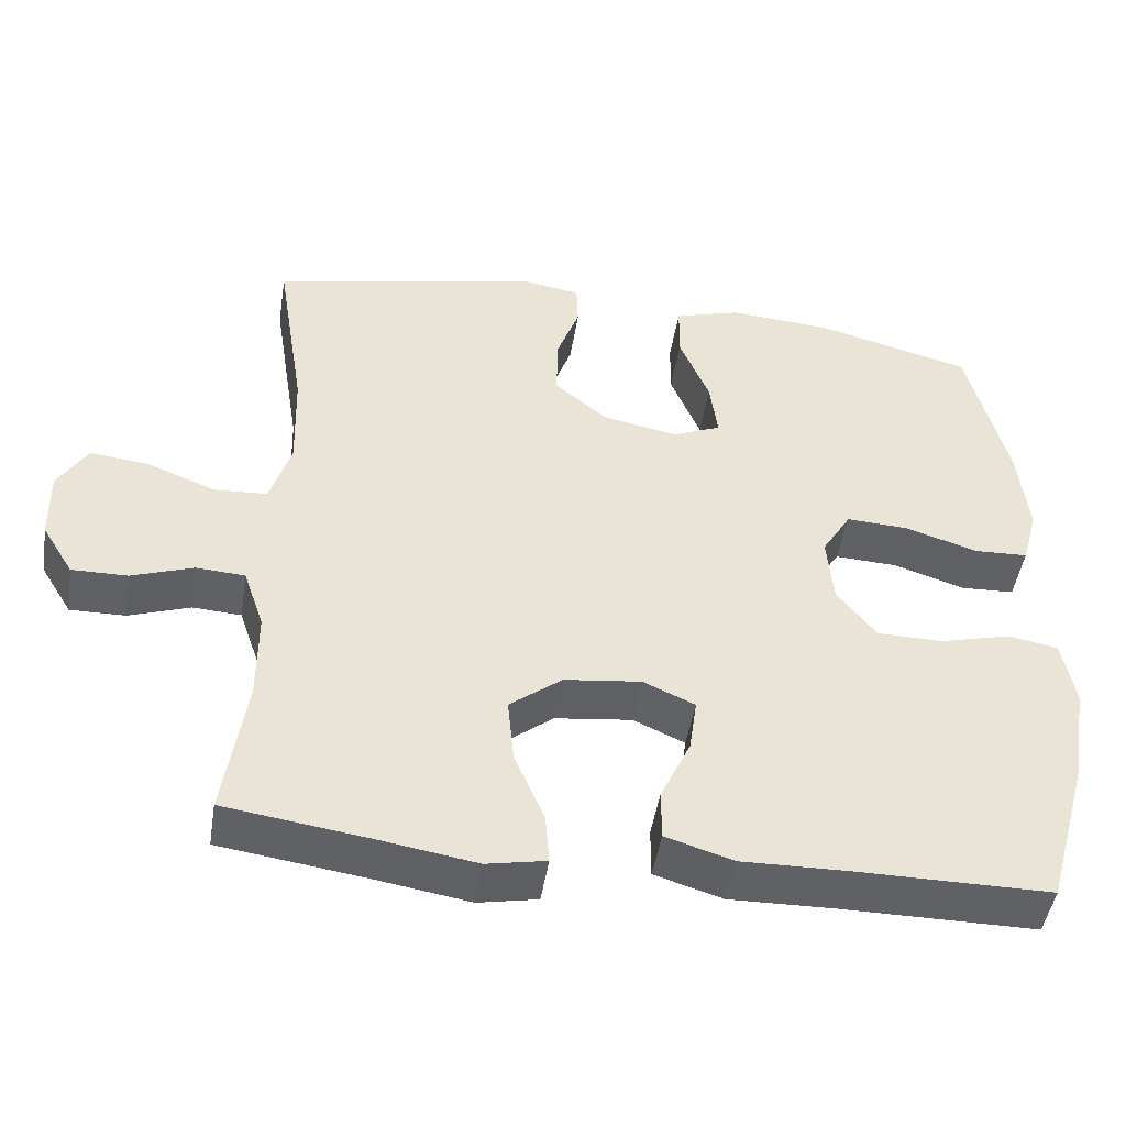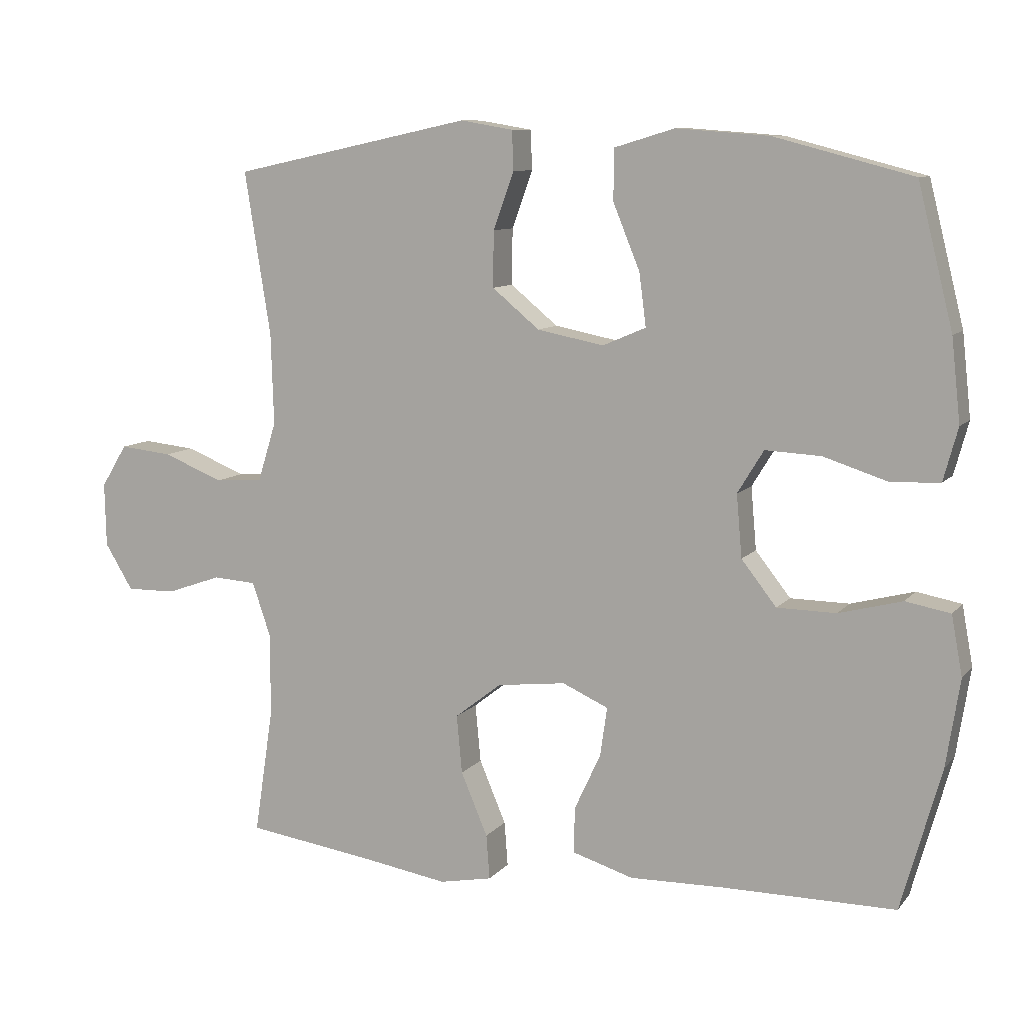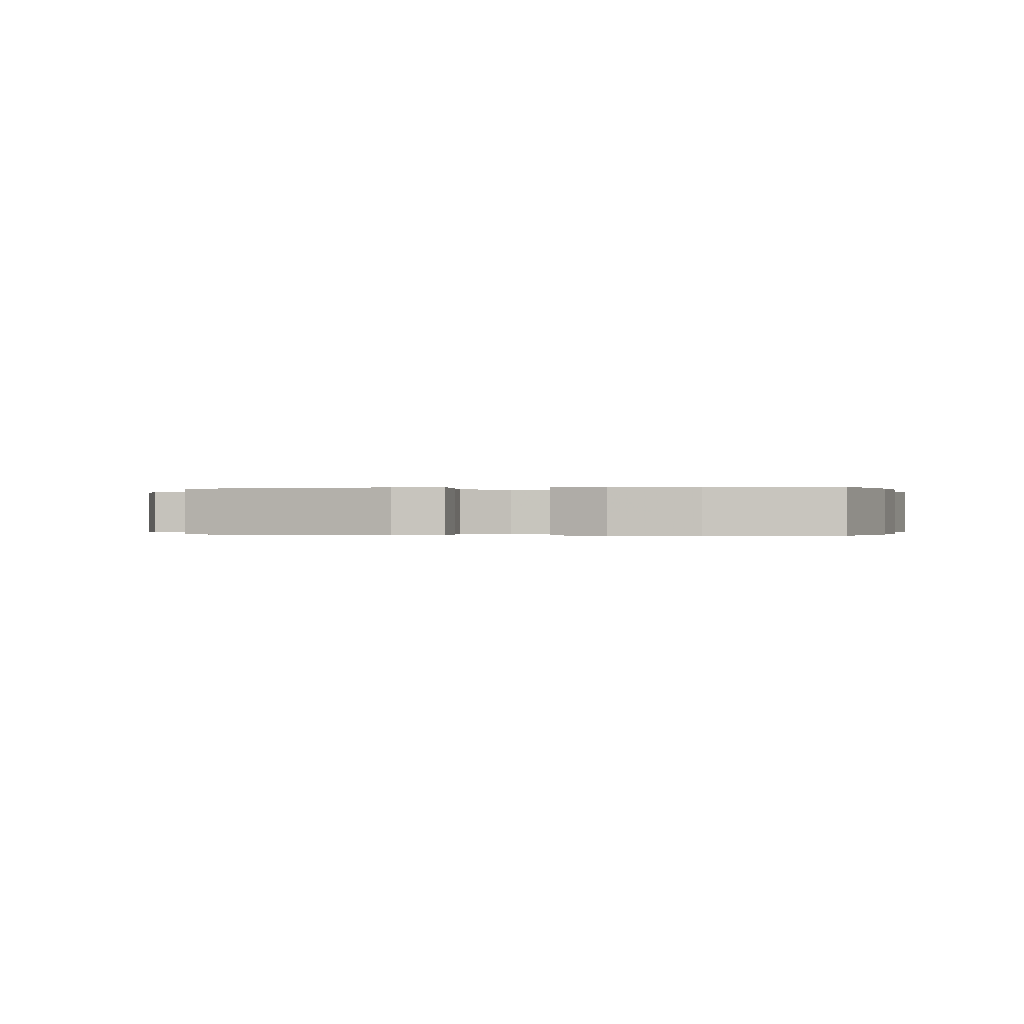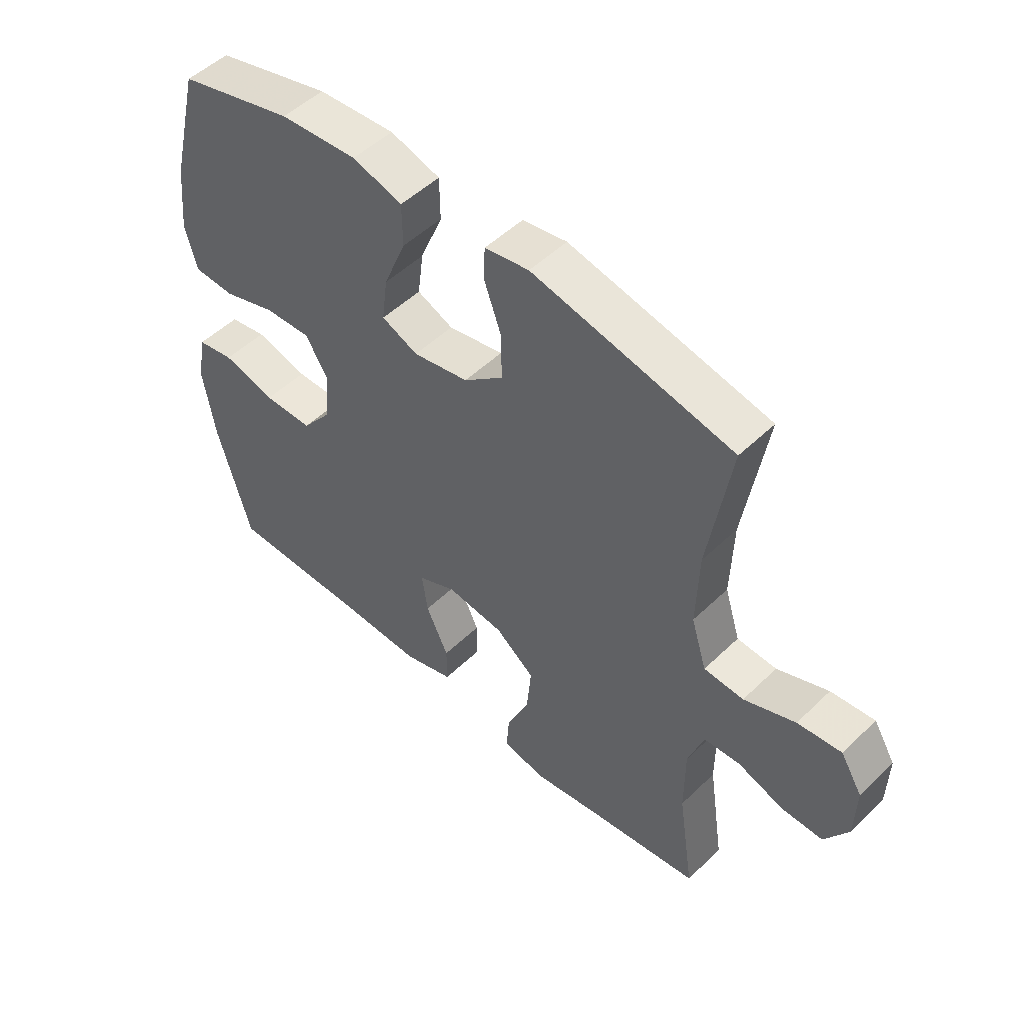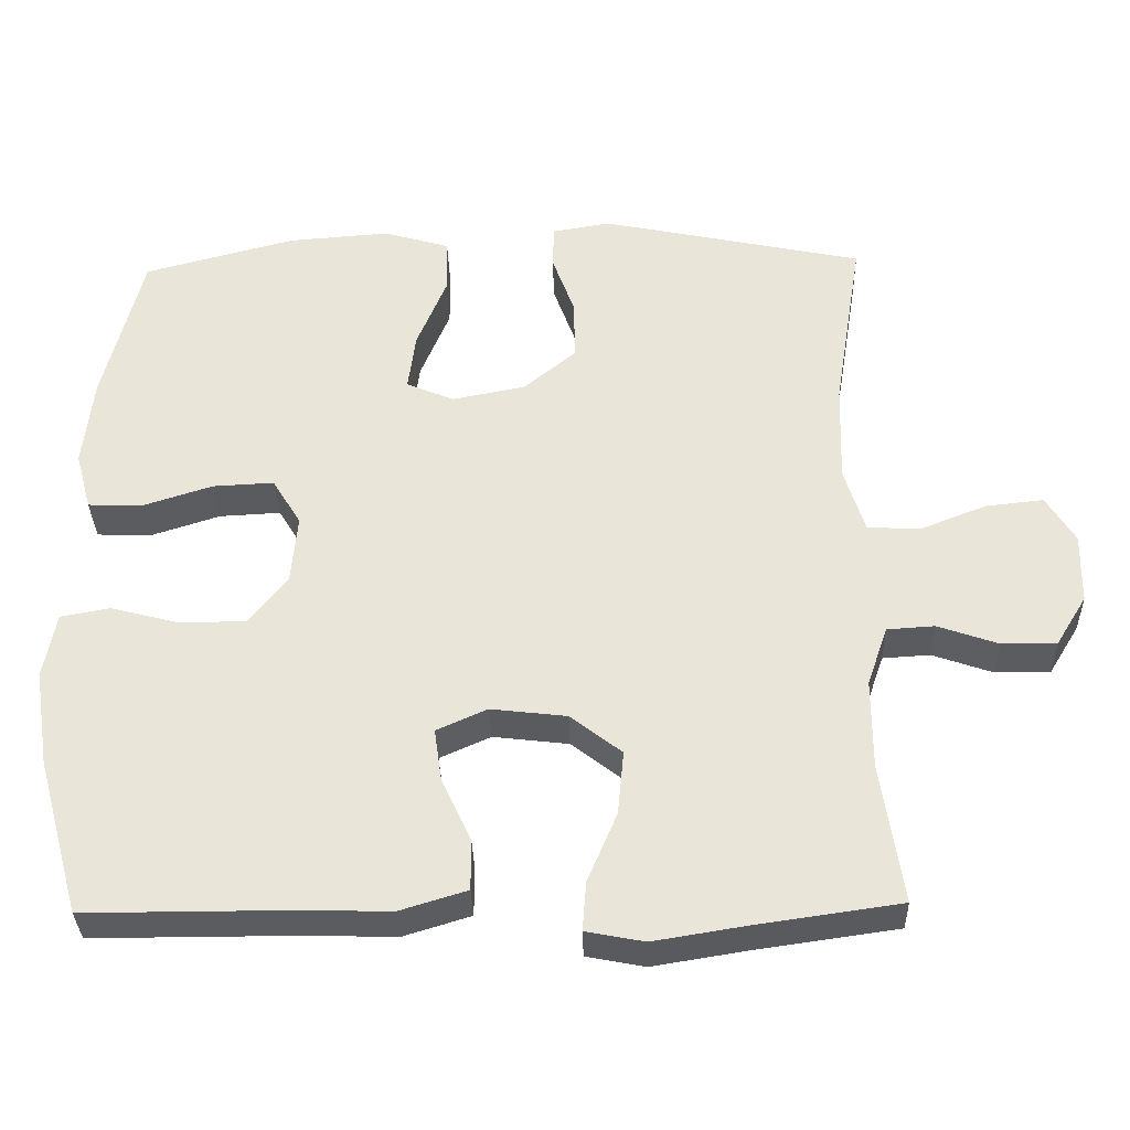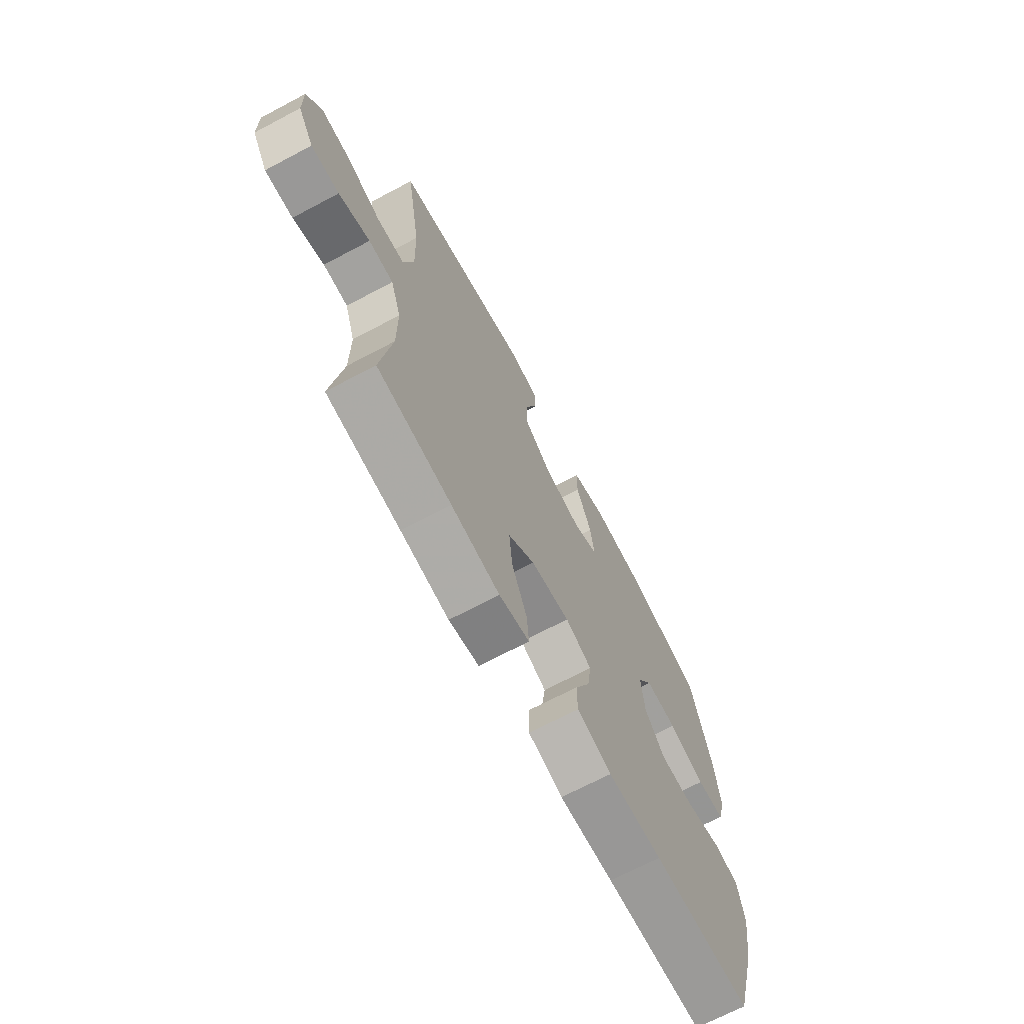
<metadata>
{"format":"obj","ext":"obj","renderer":"f3d","projection":"perspective","resolution":1024,"background":"white","views":[{"elev":-47.1,"azim":-9.0,"up":"+Z"},{"elev":9.4,"azim":22.4,"up":"+Z"},{"elev":-0.1,"azim":11.8,"up":"+Y"},{"elev":50.8,"azim":-136.3,"up":"+Z"},{"elev":-33.7,"azim":-178.4,"up":"+Z"},{"elev":-69.4,"azim":-62.1,"up":"+Z"}]}
</metadata>
<code>
v 0.5 0.07 -0.5
v 0.249 0.07 -0.5
v 0.111 0.07 -0.503
v 0.023 0.07 -0.476
v 0.023 0.07 -0.41
v 0.062 0.07 -0.326
v 0.072 0.07 -0.255
v 0.005 0.07 -0.225
v -0.095 0.07 -0.237
v -0.163 0.07 -0.29
v -0.155 0.07 -0.375
v -0.116 0.07 -0.467
v -0.111 0.07 -0.532
v -0.188 0.07 -0.547
v -0.311 0.07 -0.527
v -0.5 0.07 -0.5
v -0.472 0.07 -0.315
v -0.472 0.07 -0.195
v -0.499 0.07 -0.116
v -0.562 0.07 -0.112
v -0.642 0.07 -0.14
v -0.714 0.07 -0.141
v -0.755 0.07 -0.074
v -0.757 0.07 0.019
v -0.719 0.07 0.081
v -0.643 0.07 0.073
v -0.554 0.07 0.038
v -0.485 0.07 0.042
v -0.458 0.07 0.129
v -0.462 0.07 0.262
v -0.5 0.07 0.5
v -0.152 0.07 0.574
v -0.075 0.07 0.561
v -0.073 0.07 0.504
v -0.103 0.07 0.421
v -0.104 0.07 0.34
v -0.035 0.07 0.283
v 0.062 0.07 0.264
v 0.125 0.07 0.291
v 0.115 0.07 0.368
v 0.076 0.07 0.463
v 0.077 0.07 0.537
v 0.164 0.07 0.563
v 0.299 0.07 0.553
v 0.5 0.07 0.5
v 0.551 0.07 0.295
v 0.564 0.07 0.175
v 0.543 0.07 0.098
v 0.472 0.07 0.095
v 0.379 0.07 0.125
v 0.298 0.07 0.129
v 0.26 0.07 0.067
v 0.268 0.07 -0.024
v 0.319 0.07 -0.089
v 0.405 0.07 -0.09
v 0.497 0.07 -0.066
v 0.562 0.07 -0.078
v 0.578 0.07 -0.165
v 0.558 0.07 -0.293
v 0.5 0 -0.5
v 0.249 0 -0.5
v 0.111 0 -0.503
v 0.023 0 -0.476
v 0.023 0 -0.41
v 0.062 0 -0.326
v 0.072 0 -0.255
v 0.005 0 -0.225
v -0.095 0 -0.237
v -0.163 0 -0.29
v -0.155 0 -0.375
v -0.116 0 -0.467
v -0.111 0 -0.532
v -0.188 0 -0.547
v -0.311 0 -0.527
v -0.5 0 -0.5
v -0.472 0 -0.315
v -0.472 0 -0.195
v -0.499 0 -0.116
v -0.562 0 -0.112
v -0.642 0 -0.14
v -0.714 0 -0.141
v -0.755 0 -0.074
v -0.757 0 0.019
v -0.719 0 0.081
v -0.643 0 0.073
v -0.554 0 0.038
v -0.485 0 0.042
v -0.458 0 0.129
v -0.462 0 0.262
v -0.5 0 0.5
v -0.152 0 0.574
v -0.075 0 0.561
v -0.073 0 0.504
v -0.103 0 0.421
v -0.104 0 0.34
v -0.035 0 0.283
v 0.062 0 0.264
v 0.125 0 0.291
v 0.115 0 0.368
v 0.076 0 0.463
v 0.077 0 0.537
v 0.164 0 0.563
v 0.299 0 0.553
v 0.5 0 0.5
v 0.551 0 0.295
v 0.564 0 0.175
v 0.543 0 0.098
v 0.472 0 0.095
v 0.379 0 0.125
v 0.298 0 0.129
v 0.26 0 0.067
v 0.268 0 -0.024
v 0.319 0 -0.089
v 0.405 0 -0.09
v 0.497 0 -0.066
v 0.562 0 -0.078
v 0.578 0 -0.165
v 0.558 0 -0.293
f 59 1 2
f 58 59 2
f 57 58 2
f 56 57 2
f 55 56 2
f 4 5 6
f 3 4 6
f 2 3 6
f 55 2 6
f 54 55 6
f 53 54 6 7
f 52 53 7 8
f 51 52 8 9
f 48 49 50
f 47 48 50
f 46 47 50
f 45 46 50
f 44 45 50
f 43 44 50
f 42 43 50
f 41 42 50
f 40 41 50
f 39 40 50 51
f 51 9 10
f 39 51 10
f 38 39 10
f 33 34 35
f 32 33 35
f 31 32 35
f 30 31 35
f 29 30 35 36
f 28 29 36 37
f 25 26 27
f 24 25 27
f 23 24 27
f 22 23 27
f 21 22 27
f 20 21 27
f 19 20 27 28
f 37 38 10
f 28 37 10
f 19 28 10
f 18 19 10
f 13 14 15
f 12 13 15
f 11 12 15
f 10 11 15
f 18 10 15
f 17 18 15
f 15 16 17
f 61 60 118
f 61 118 117
f 61 117 116
f 61 116 115
f 61 115 114
f 65 64 63
f 65 63 62
f 65 62 61
f 65 61 114
f 65 114 113
f 66 65 113 112
f 67 66 112 111
f 68 67 111 110
f 109 108 107
f 109 107 106
f 109 106 105
f 109 105 104
f 109 104 103
f 109 103 102
f 109 102 101
f 109 101 100
f 109 100 99
f 110 109 99 98
f 69 68 110
f 69 110 98
f 69 98 97
f 94 93 92
f 94 92 91
f 94 91 90
f 94 90 89
f 95 94 89 88
f 96 95 88 87
f 86 85 84
f 86 84 83
f 86 83 82
f 86 82 81
f 86 81 80
f 86 80 79
f 87 86 79 78
f 69 97 96
f 69 96 87
f 69 87 78
f 69 78 77
f 74 73 72
f 74 72 71
f 74 71 70
f 74 70 69
f 74 69 77
f 74 77 76
f 76 75 74
f 1 60 61 2
f 2 61 62 3
f 3 62 63 4
f 4 63 64 5
f 5 64 65 6
f 6 65 66 7
f 7 66 67 8
f 8 67 68 9
f 9 68 69 10
f 10 69 70 11
f 11 70 71 12
f 12 71 72 13
f 13 72 73 14
f 14 73 74 15
f 15 74 75 16
f 16 75 76 17
f 17 76 77 18
f 18 77 78 19
f 19 78 79 20
f 20 79 80 21
f 21 80 81 22
f 22 81 82 23
f 23 82 83 24
f 24 83 84 25
f 25 84 85 26
f 26 85 86 27
f 27 86 87 28
f 28 87 88 29
f 29 88 89 30
f 30 89 90 31
f 31 90 91 32
f 32 91 92 33
f 33 92 93 34
f 34 93 94 35
f 35 94 95 36
f 36 95 96 37
f 37 96 97 38
f 38 97 98 39
f 39 98 99 40
f 40 99 100 41
f 41 100 101 42
f 42 101 102 43
f 43 102 103 44
f 44 103 104 45
f 45 104 105 46
f 46 105 106 47
f 47 106 107 48
f 48 107 108 49
f 49 108 109 50
f 50 109 110 51
f 51 110 111 52
f 52 111 112 53
f 53 112 113 54
f 54 113 114 55
f 55 114 115 56
f 56 115 116 57
f 57 116 117 58
f 58 117 118 59
f 59 118 60 1

</code>
